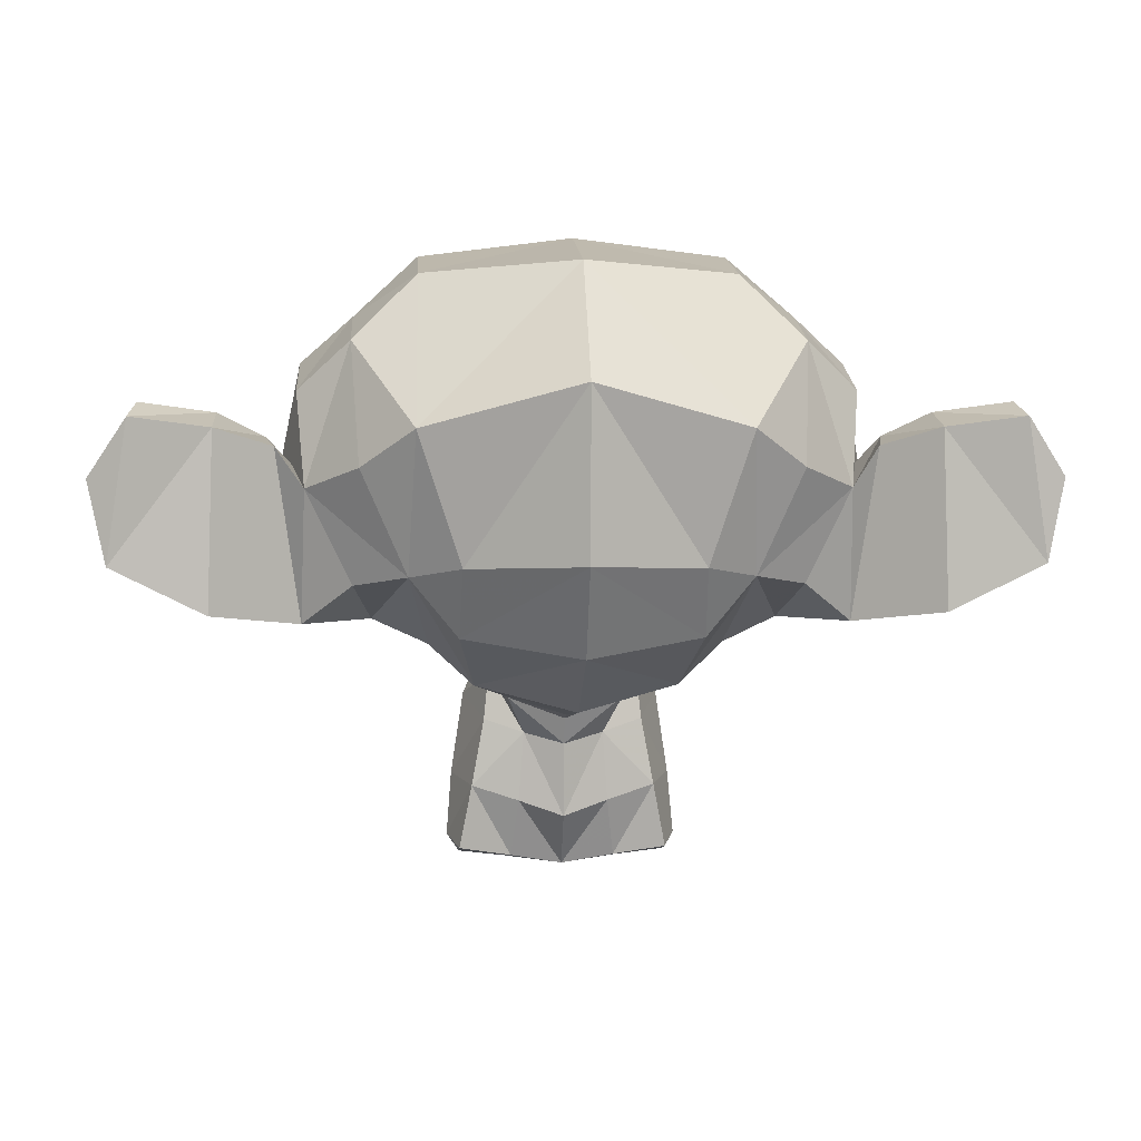
<metadata>
{"format":"obj","ext":"obj","renderer":"f3d","projection":"perspective","resolution":1024,"background":"white","views":[{"elev":4.3,"azim":176.3,"up":"+Y"}]}
</metadata>
<code>
o Suzanne
v 0.4375 0.1641 0.7656
v -0.4375 0.1641 0.7656
v 0.5 0.09375 0.6875
v -0.5 0.09375 0.6875
v 0.5469 0.05469 0.5781
v -0.5469 0.05469 0.5781
v 0.3516 -0.02344 0.6172
v -0.3516 -0.02344 0.6172
v 0.3516 0.03125 0.7188
v -0.3516 0.03125 0.7188
v 0.3516 0.1328 0.7812
v -0.3516 0.1328 0.7812
v 0.2734 0.1641 0.7969
v -0.2734 0.1641 0.7969
v 0.2031 0.09375 0.7422
v -0.2031 0.09375 0.7422
v 0.1562 0.05469 0.6484
v -0.1562 0.05469 0.6484
v 0.07812 0.2422 0.6562
v -0.07812 0.2422 0.6562
v 0.1406 0.2422 0.7422
v -0.1406 0.2422 0.7422
v 0.2422 0.2422 0.7969
v -0.2422 0.2422 0.7969
v 0.2734 0.3281 0.7969
v -0.2734 0.3281 0.7969
v 0.2031 0.3906 0.7422
v -0.2031 0.3906 0.7422
v 0.1562 0.4375 0.6484
v -0.1562 0.4375 0.6484
v 0.3516 0.5156 0.6172
v -0.3516 0.5156 0.6172
v 0.3516 0.4531 0.7188
v -0.3516 0.4531 0.7188
v 0.3516 0.3594 0.7812
v -0.3516 0.3594 0.7812
v 0.4375 0.3281 0.7656
v -0.4375 0.3281 0.7656
v 0.5 0.3906 0.6875
v -0.5 0.3906 0.6875
v 0.5469 0.4375 0.5781
v -0.5469 0.4375 0.5781
v 0.625 0.2422 0.5625
v -0.625 0.2422 0.5625
v 0.5625 0.2422 0.6719
v -0.5625 0.2422 0.6719
v 0.4688 0.2422 0.7578
v -0.4688 0.2422 0.7578
v 0.4766 0.2422 0.7734
v -0.4766 0.2422 0.7734
v 0.4453 0.3359 0.7812
v -0.4453 0.3359 0.7812
v 0.3516 0.375 0.8047
v -0.3516 0.375 0.8047
v 0.2656 0.3359 0.8203
v -0.2656 0.3359 0.8203
v 0.2266 0.2422 0.8203
v -0.2266 0.2422 0.8203
v 0.2656 0.1562 0.8203
v -0.2656 0.1562 0.8203
v 0.3516 0.2422 0.8281
v -0.3516 0.2422 0.8281
v 0.3516 0.1172 0.8047
v -0.3516 0.1172 0.8047
v 0.4453 0.1562 0.7812
v -0.4453 0.1562 0.7812
v 0 0.4297 0.7422
v 0 0.3516 0.8203
v 0 -0.6797 0.7344
v 0 -0.3203 0.7812
v 0 -0.1875 0.7969
v 0 -0.7734 0.7188
v 0 0.4062 0.6016
v 0 0.5703 0.5703
v 0 0.8984 -0.5469
v 0 0.5625 -0.8516
v 0 0.07031 -0.8281
v 0 -0.3828 -0.3516
v 0.2031 -0.1875 0.5625
v -0.2031 -0.1875 0.5625
v 0.3125 -0.4375 0.5703
v -0.3125 -0.4375 0.5703
v 0.3516 -0.6953 0.5703
v -0.3516 -0.6953 0.5703
v 0.3672 -0.8906 0.5312
v -0.3672 -0.8906 0.5312
v 0.3281 -0.9453 0.5234
v -0.3281 -0.9453 0.5234
v 0.1797 -0.9688 0.5547
v -0.1797 -0.9688 0.5547
v 0 -0.9844 0.5781
v 0.4375 -0.1406 0.5312
v -0.4375 -0.1406 0.5312
v 0.6328 -0.03906 0.5391
v -0.6328 -0.03906 0.5391
v 0.8281 0.1484 0.4453
v -0.8281 0.1484 0.4453
v 0.8594 0.4297 0.5938
v -0.8594 0.4297 0.5938
v 0.7109 0.4844 0.625
v -0.7109 0.4844 0.625
v 0.4922 0.6016 0.6875
v -0.4922 0.6016 0.6875
v 0.3203 0.7578 0.7344
v -0.3203 0.7578 0.7344
v 0.1562 0.7188 0.7578
v -0.1562 0.7188 0.7578
v 0.0625 0.4922 0.75
v -0.0625 0.4922 0.75
v 0.1641 0.4141 0.7734
v -0.1641 0.4141 0.7734
v 0.125 0.3047 0.7656
v -0.125 0.3047 0.7656
v 0.2031 0.09375 0.7422
v -0.2031 0.09375 0.7422
v 0.375 0.01562 0.7031
v -0.375 0.01562 0.7031
v 0.4922 0.0625 0.6719
v -0.4922 0.0625 0.6719
v 0.625 0.1875 0.6484
v -0.625 0.1875 0.6484
v 0.6406 0.2969 0.6484
v -0.6406 0.2969 0.6484
v 0.6016 0.375 0.6641
v -0.6016 0.375 0.6641
v 0.4297 0.4375 0.7188
v -0.4297 0.4375 0.7188
v 0.25 0.4688 0.7578
v -0.25 0.4688 0.7578
v 0 -0.7656 0.7344
v 0.1094 -0.7188 0.7344
v -0.1094 -0.7188 0.7344
v 0.1172 -0.8359 0.7109
v -0.1172 -0.8359 0.7109
v 0.0625 -0.8828 0.6953
v -0.0625 -0.8828 0.6953
v 0 -0.8906 0.6875
v 0 -0.1953 0.75
v 0 -0.1406 0.7422
v 0.1016 -0.1484 0.7422
v -0.1016 -0.1484 0.7422
v 0.125 -0.2266 0.75
v -0.125 -0.2266 0.75
v 0.08594 -0.2891 0.7422
v -0.08594 -0.2891 0.7422
v 0.3984 -0.04688 0.6719
v -0.3984 -0.04688 0.6719
v 0.6172 0.05469 0.625
v -0.6172 0.05469 0.625
v 0.7266 0.2031 0.6016
v -0.7266 0.2031 0.6016
v 0.7422 0.375 0.6562
v -0.7422 0.375 0.6562
v 0.6875 0.4141 0.7266
v -0.6875 0.4141 0.7266
v 0.4375 0.5469 0.7969
v -0.4375 0.5469 0.7969
v 0.3125 0.6406 0.8359
v -0.3125 0.6406 0.8359
v 0.2031 0.6172 0.8516
v -0.2031 0.6172 0.8516
v 0.1016 0.4297 0.8438
v -0.1016 0.4297 0.8438
v 0.125 -0.1016 0.8125
v -0.125 -0.1016 0.8125
v 0.2109 -0.4453 0.7109
v -0.2109 -0.4453 0.7109
v 0.25 -0.7031 0.6875
v -0.25 -0.7031 0.6875
v 0.2656 -0.8203 0.6641
v -0.2656 -0.8203 0.6641
v 0.2344 -0.9141 0.6328
v -0.2344 -0.9141 0.6328
v 0.1641 -0.9297 0.6328
v -0.1641 -0.9297 0.6328
v 0 -0.9453 0.6406
v 0 0.04688 0.7266
v 0 0.2109 0.7656
v 0.3281 0.4766 0.7422
v -0.3281 0.4766 0.7422
v 0.1641 0.1406 0.75
v -0.1641 0.1406 0.75
v 0.1328 0.2109 0.7578
v -0.1328 0.2109 0.7578
v 0.1172 -0.6875 0.7344
v -0.1172 -0.6875 0.7344
v 0.07812 -0.4453 0.75
v -0.07812 -0.4453 0.75
v 0 -0.4453 0.75
v 0 -0.3281 0.7422
v 0.09375 -0.2734 0.7812
v -0.09375 -0.2734 0.7812
v 0.1328 -0.2266 0.7969
v -0.1328 -0.2266 0.7969
v 0.1094 -0.1328 0.7812
v -0.1094 -0.1328 0.7812
v 0.03906 -0.125 0.7812
v -0.03906 -0.125 0.7812
v 0 -0.2031 0.8281
v 0.04688 -0.1484 0.8125
v -0.04688 -0.1484 0.8125
v 0.09375 -0.1562 0.8125
v -0.09375 -0.1562 0.8125
v 0.1094 -0.2266 0.8281
v -0.1094 -0.2266 0.8281
v 0.07812 -0.25 0.8047
v -0.07812 -0.25 0.8047
v 0 -0.2891 0.8047
v 0.2578 -0.3125 0.5547
v -0.2578 -0.3125 0.5547
v 0.1641 -0.2422 0.7109
v -0.1641 -0.2422 0.7109
v 0.1797 -0.3125 0.7109
v -0.1797 -0.3125 0.7109
v 0.2344 -0.25 0.5547
v -0.2344 -0.25 0.5547
v 0 -0.875 0.6875
v 0.04688 -0.8672 0.6875
v -0.04688 -0.8672 0.6875
v 0.09375 -0.8203 0.7109
v -0.09375 -0.8203 0.7109
v 0.09375 -0.7422 0.7266
v -0.09375 -0.7422 0.7266
v 0 -0.7812 0.6562
v 0.09375 -0.75 0.6641
v -0.09375 -0.75 0.6641
v 0.09375 -0.8125 0.6406
v -0.09375 -0.8125 0.6406
v 0.04688 -0.8516 0.6328
v -0.04688 -0.8516 0.6328
v 0 -0.8594 0.6328
v 0.1719 0.2188 0.7812
v -0.1719 0.2188 0.7812
v 0.1875 0.1562 0.7734
v -0.1875 0.1562 0.7734
v 0.3359 0.4297 0.7578
v -0.3359 0.4297 0.7578
v 0.2734 0.4219 0.7734
v -0.2734 0.4219 0.7734
v 0.4219 0.3984 0.7734
v -0.4219 0.3984 0.7734
v 0.5625 0.3516 0.6953
v -0.5625 0.3516 0.6953
v 0.5859 0.2891 0.6875
v -0.5859 0.2891 0.6875
v 0.5781 0.1953 0.6797
v -0.5781 0.1953 0.6797
v 0.4766 0.1016 0.7188
v -0.4766 0.1016 0.7188
v 0.375 0.0625 0.7422
v -0.375 0.0625 0.7422
v 0.2266 0.1094 0.7812
v -0.2266 0.1094 0.7812
v 0.1797 0.2969 0.7812
v -0.1797 0.2969 0.7812
v 0.2109 0.375 0.7812
v -0.2109 0.375 0.7812
v 0.2344 0.3594 0.7578
v -0.2344 0.3594 0.7578
v 0.1953 0.2969 0.7578
v -0.1953 0.2969 0.7578
v 0.2422 0.125 0.7578
v -0.2422 0.125 0.7578
v 0.375 0.08594 0.7266
v -0.375 0.08594 0.7266
v 0.4609 0.1172 0.7031
v -0.4609 0.1172 0.7031
v 0.5469 0.2109 0.6719
v -0.5469 0.2109 0.6719
v 0.5547 0.2812 0.6719
v -0.5547 0.2812 0.6719
v 0.5312 0.3359 0.6797
v -0.5312 0.3359 0.6797
v 0.4141 0.3906 0.75
v -0.4141 0.3906 0.75
v 0.2812 0.3984 0.7656
v -0.2812 0.3984 0.7656
v 0.3359 0.4062 0.75
v -0.3359 0.4062 0.75
v 0.2031 0.1719 0.75
v -0.2031 0.1719 0.75
v 0.1953 0.2266 0.75
v -0.1953 0.2266 0.75
v 0.1094 0.4609 0.6094
v -0.1094 0.4609 0.6094
v 0.1953 0.6641 0.6172
v -0.1953 0.6641 0.6172
v 0.3359 0.6875 0.5938
v -0.3359 0.6875 0.5938
v 0.4844 0.5547 0.5547
v -0.4844 0.5547 0.5547
v 0.6797 0.4531 0.4922
v -0.6797 0.4531 0.4922
v 0.7969 0.4062 0.4609
v -0.7969 0.4062 0.4609
v 0.7734 0.1641 0.375
v -0.7734 0.1641 0.375
v 0.6016 0 0.4141
v -0.6016 0 0.4141
v 0.4375 -0.09375 0.4688
v -0.4375 -0.09375 0.4688
v 0 0.8984 0.2891
v 0 0.9844 -0.07812
v 0 -0.1953 -0.6719
v 0 -0.4609 0.1875
v 0 -0.9766 0.4609
v 0 -0.8047 0.3438
v 0 -0.5703 0.3203
v 0 -0.4844 0.2812
v 0.8516 0.2344 0.05469
v -0.8516 0.2344 0.05469
v 0.8594 0.3203 -0.04688
v -0.8594 0.3203 -0.04688
v 0.7734 0.2656 -0.4375
v -0.7734 0.2656 -0.4375
v 0.4609 0.4375 -0.7031
v -0.4609 0.4375 -0.7031
v 0.7344 -0.04688 0.07031
v -0.7344 -0.04688 0.07031
v 0.5938 -0.125 -0.1641
v -0.5938 -0.125 -0.1641
v 0.6406 -0.007812 -0.4297
v -0.6406 -0.007812 -0.4297
v 0.3359 0.05469 -0.6641
v -0.3359 0.05469 -0.6641
v 0.2344 -0.3516 0.4062
v -0.2344 -0.3516 0.4062
v 0.1797 -0.4141 0.2578
v -0.1797 -0.4141 0.2578
v 0.2891 -0.7109 0.3828
v -0.2891 -0.7109 0.3828
v 0.25 -0.5 0.3906
v -0.25 -0.5 0.3906
v 0.3281 -0.9141 0.3984
v -0.3281 -0.9141 0.3984
v 0.1406 -0.7578 0.3672
v -0.1406 -0.7578 0.3672
v 0.125 -0.5391 0.3594
v -0.125 -0.5391 0.3594
v 0.1641 -0.9453 0.4375
v -0.1641 -0.9453 0.4375
v 0.2188 -0.2812 0.4297
v -0.2188 -0.2812 0.4297
v 0.2109 -0.2266 0.4688
v -0.2109 -0.2266 0.4688
v 0.2031 -0.1719 0.5
v -0.2031 -0.1719 0.5
v 0.2109 -0.3906 0.1641
v -0.2109 -0.3906 0.1641
v 0.2969 -0.3125 -0.2656
v -0.2969 -0.3125 -0.2656
v 0.3438 -0.1484 -0.5391
v -0.3438 -0.1484 -0.5391
v 0.4531 0.8672 -0.3828
v -0.4531 0.8672 -0.3828
v 0.4531 0.9297 -0.07031
v -0.4531 0.9297 -0.07031
v 0.4531 0.8516 0.2344
v -0.4531 0.8516 0.2344
v 0.4609 0.5234 0.4297
v -0.4609 0.5234 0.4297
v 0.7266 0.4062 0.3359
v -0.7266 0.4062 0.3359
v 0.6328 0.4531 0.2812
v -0.6328 0.4531 0.2812
v 0.6406 0.7031 0.05469
v -0.6406 0.7031 0.05469
v 0.7969 0.5625 0.125
v -0.7969 0.5625 0.125
v 0.7969 0.6172 -0.1172
v -0.7969 0.6172 -0.1172
v 0.6406 0.75 -0.1953
v -0.6406 0.75 -0.1953
v 0.6406 0.6797 -0.4453
v -0.6406 0.6797 -0.4453
v 0.7969 0.5391 -0.3594
v -0.7969 0.5391 -0.3594
v 0.6172 0.3281 -0.5859
v -0.6172 0.3281 -0.5859
v 0.4844 0.02344 -0.5469
v -0.4844 0.02344 -0.5469
v 0.8203 0.3281 -0.2031
v -0.8203 0.3281 -0.2031
v 0.4062 -0.1719 0.1484
v -0.4062 -0.1719 0.1484
v 0.4297 -0.1953 -0.2109
v -0.4297 -0.1953 -0.2109
v 0.8906 0.4062 -0.2344
v -0.8906 0.4062 -0.2344
v 0.7734 -0.1406 -0.125
v -0.7734 -0.1406 -0.125
v 1.039 -0.1016 -0.3281
v -1.039 -0.1016 -0.3281
v 1.281 0.05469 -0.4297
v -1.281 0.05469 -0.4297
v 1.352 0.3203 -0.4219
v -1.352 0.3203 -0.4219
v 1.234 0.5078 -0.4219
v -1.234 0.5078 -0.4219
v 1.023 0.4766 -0.3125
v -1.023 0.4766 -0.3125
v 1.016 0.4141 -0.2891
v -1.016 0.4141 -0.2891
v 1.188 0.4375 -0.3906
v -1.188 0.4375 -0.3906
v 1.266 0.2891 -0.4062
v -1.266 0.2891 -0.4062
v 1.211 0.07812 -0.4062
v -1.211 0.07812 -0.4062
v 1.031 -0.03906 -0.3047
v -1.031 -0.03906 -0.3047
v 0.8281 -0.07031 -0.1328
v -0.8281 -0.07031 -0.1328
v 0.9219 0.3594 -0.2188
v -0.9219 0.3594 -0.2188
v 0.9453 0.3047 -0.2891
v -0.9453 0.3047 -0.2891
v 0.8828 -0.02344 -0.2109
v -0.8828 -0.02344 -0.2109
v 1.039 0 -0.3672
v -1.039 0 -0.3672
v 1.188 0.09375 -0.4453
v -1.188 0.09375 -0.4453
v 1.234 0.25 -0.4453
v -1.234 0.25 -0.4453
v 1.172 0.3594 -0.4375
v -1.172 0.3594 -0.4375
v 1.023 0.3438 -0.3594
v -1.023 0.3438 -0.3594
v 0.8438 0.2891 -0.2109
v -0.8438 0.2891 -0.2109
v 0.8359 0.1719 -0.2734
v -0.8359 0.1719 -0.2734
v 0.7578 0.09375 -0.2734
v -0.7578 0.09375 -0.2734
v 0.8203 0.08594 -0.2734
v -0.8203 0.08594 -0.2734
v 0.8438 0.01562 -0.2734
v -0.8438 0.01562 -0.2734
v 0.8125 -0.01562 -0.2734
v -0.8125 -0.01562 -0.2734
v 0.7266 0 -0.07031
v -0.7266 0 -0.07031
v 0.7188 -0.02344 -0.1719
v -0.7188 -0.02344 -0.1719
v 0.7188 0.03906 -0.1875
v -0.7188 0.03906 -0.1875
v 0.7969 0.2031 -0.2109
v -0.7969 0.2031 -0.2109
v 0.8906 0.2422 -0.2656
v -0.8906 0.2422 -0.2656
v 0.8906 0.2344 -0.3203
v -0.8906 0.2344 -0.3203
v 0.8125 -0.01562 -0.3203
v -0.8125 -0.01562 -0.3203
v 0.8516 0.01562 -0.3203
v -0.8516 0.01562 -0.3203
v 0.8281 0.07812 -0.3203
v -0.8281 0.07812 -0.3203
v 0.7656 0.09375 -0.3203
v -0.7656 0.09375 -0.3203
v 0.8438 0.1719 -0.3203
v -0.8438 0.1719 -0.3203
v 1.039 0.3281 -0.4141
v -1.039 0.3281 -0.4141
v 1.188 0.3438 -0.4844
v -1.188 0.3438 -0.4844
v 1.258 0.2422 -0.4922
v -1.258 0.2422 -0.4922
v 1.211 0.08594 -0.4844
v -1.211 0.08594 -0.4844
v 1.047 0 -0.4219
v -1.047 0 -0.4219
v 0.8828 -0.01562 -0.2656
v -0.8828 -0.01562 -0.2656
v 0.9531 0.2891 -0.3438
v -0.9531 0.2891 -0.3438
v 0.8906 0.1094 -0.3281
v -0.8906 0.1094 -0.3281
v 0.9375 0.0625 -0.3359
v -0.9375 0.0625 -0.3359
v 1 0.125 -0.3672
v -1 0.125 -0.3672
v 0.9609 0.1719 -0.3516
v -0.9609 0.1719 -0.3516
v 1.016 0.2344 -0.375
v -1.016 0.2344 -0.375
v 1.055 0.1875 -0.3828
v -1.055 0.1875 -0.3828
v 1.109 0.2109 -0.3906
v -1.109 0.2109 -0.3906
v 1.086 0.2734 -0.3906
v -1.086 0.2734 -0.3906
v 1.023 0.4375 -0.4844
v -1.023 0.4375 -0.4844
v 1.25 0.4688 -0.5469
v -1.25 0.4688 -0.5469
v 1.367 0.2969 -0.5
v -1.367 0.2969 -0.5
v 1.312 0.05469 -0.5312
v -1.312 0.05469 -0.5312
v 1.039 -0.08594 -0.4922
v -1.039 -0.08594 -0.4922
v 0.7891 -0.125 -0.3281
v -0.7891 -0.125 -0.3281
v 0.8594 0.3828 -0.3828
v -0.8594 0.3828 -0.3828
f 47 1 3 45
f 4 2 48 46
f 45 3 5 43
f 6 4 46 44
f 3 9 7 5
f 8 10 4 6
f 1 11 9 3
f 10 12 2 4
f 11 13 15 9
f 16 14 12 10
f 9 15 17 7
f 18 16 10 8
f 15 21 19 17
f 20 22 16 18
f 13 23 21 15
f 22 24 14 16
f 23 25 27 21
f 28 26 24 22
f 21 27 29 19
f 30 28 22 20
f 27 33 31 29
f 32 34 28 30
f 25 35 33 27
f 34 36 26 28
f 35 37 39 33
f 40 38 36 34
f 33 39 41 31
f 42 40 34 32
f 39 45 43 41
f 44 46 40 42
f 37 47 45 39
f 46 48 38 40
f 47 37 51 49
f 52 38 48 50
f 37 35 53 51
f 54 36 38 52
f 35 25 55 53
f 56 26 36 54
f 25 23 57 55
f 58 24 26 56
f 23 13 59 57
f 60 14 24 58
f 13 11 63 59
f 64 12 14 60
f 11 1 65 63
f 66 2 12 64
f 1 47 49 65
f 50 48 2 66
f 61 65 49
f 50 66 62
f 63 65 61
f 62 66 64
f 61 59 63
f 64 60 62
f 61 57 59
f 60 58 62
f 61 55 57
f 58 56 62
f 61 53 55
f 56 54 62
f 61 51 53
f 54 52 62
f 61 49 51
f 52 50 62
f 89 174 176 91
f 176 175 90 91
f 87 172 174 89
f 175 173 88 90
f 85 170 172 87
f 173 171 86 88
f 83 168 170 85
f 171 169 84 86
f 81 166 168 83
f 169 167 82 84
f 79 92 146 164
f 147 93 80 165
f 92 94 148 146
f 149 95 93 147
f 94 96 150 148
f 151 97 95 149
f 96 98 152 150
f 153 99 97 151
f 98 100 154 152
f 155 101 99 153
f 100 102 156 154
f 157 103 101 155
f 102 104 158 156
f 159 105 103 157
f 104 106 160 158
f 161 107 105 159
f 106 108 162 160
f 163 109 107 161
f 108 67 68 162
f 68 67 109 163
f 110 128 160 162
f 161 129 111 163
f 128 179 158 160
f 159 180 129 161
f 126 156 158 179
f 159 157 127 180
f 124 154 156 126
f 157 155 125 127
f 122 152 154 124
f 155 153 123 125
f 120 150 152 122
f 153 151 121 123
f 118 148 150 120
f 151 149 119 121
f 116 146 148 118
f 149 147 117 119
f 114 164 146 116
f 147 165 115 117
f 114 181 177 164
f 177 182 115 165
f 110 162 68 112
f 68 163 111 113
f 112 68 178 183
f 178 68 113 184
f 177 181 183 178
f 184 182 177 178
f 135 137 176 174
f 176 137 136 175
f 133 135 174 172
f 175 136 134 173
f 131 133 172 170
f 173 134 132 171
f 166 187 185 168
f 186 188 167 169
f 131 170 168 185
f 169 171 132 186
f 144 190 189 187
f 189 190 145 188
f 185 187 189 69
f 189 188 186 69
f 130 131 185 69
f 186 132 130 69
f 142 193 191 144
f 192 194 143 145
f 140 195 193 142
f 194 196 141 143
f 139 197 195 140
f 196 198 139 141
f 138 71 197 139
f 198 71 138 139
f 190 144 191 70
f 192 145 190 70
f 70 191 206 208
f 207 192 70 208
f 71 199 200 197
f 201 199 71 198
f 197 200 202 195
f 203 201 198 196
f 195 202 204 193
f 205 203 196 194
f 193 204 206 191
f 207 205 194 192
f 199 204 202 200
f 203 205 199 201
f 199 208 206 204
f 207 208 199 205
f 139 140 164 177
f 165 141 139 177
f 140 142 211 164
f 212 143 141 165
f 142 144 213 211
f 214 145 143 212
f 144 187 166 213
f 167 188 145 214
f 81 209 213 166
f 214 210 82 167
f 209 215 211 213
f 212 216 210 214
f 79 164 211 215
f 212 165 80 216
f 131 130 72 222
f 72 130 132 223
f 133 131 222 220
f 223 132 134 221
f 135 133 220 218
f 221 134 136 219
f 137 135 218 217
f 219 136 137 217
f 217 218 229 231
f 230 219 217 231
f 218 220 227 229
f 228 221 219 230
f 220 222 225 227
f 226 223 221 228
f 222 72 224 225
f 224 72 223 226
f 224 231 229 225
f 230 231 224 226
f 225 229 227
f 228 230 226
f 183 181 234 232
f 235 182 184 233
f 112 183 232 254
f 233 184 113 255
f 110 112 254 256
f 255 113 111 257
f 181 114 252 234
f 253 115 182 235
f 114 116 250 252
f 251 117 115 253
f 116 118 248 250
f 249 119 117 251
f 118 120 246 248
f 247 121 119 249
f 120 122 244 246
f 245 123 121 247
f 122 124 242 244
f 243 125 123 245
f 124 126 240 242
f 241 127 125 243
f 126 179 236 240
f 237 180 127 241
f 179 128 238 236
f 239 129 180 237
f 128 110 256 238
f 257 111 129 239
f 238 256 258 276
f 259 257 239 277
f 236 238 276 278
f 277 239 237 279
f 240 236 278 274
f 279 237 241 275
f 242 240 274 272
f 275 241 243 273
f 244 242 272 270
f 273 243 245 271
f 246 244 270 268
f 271 245 247 269
f 248 246 268 266
f 269 247 249 267
f 250 248 266 264
f 267 249 251 265
f 252 250 264 262
f 265 251 253 263
f 234 252 262 280
f 263 253 235 281
f 256 254 260 258
f 261 255 257 259
f 254 232 282 260
f 283 233 255 261
f 232 234 280 282
f 281 235 233 283
f 67 108 284 73
f 285 109 67 73
f 108 106 286 284
f 287 107 109 285
f 106 104 288 286
f 289 105 107 287
f 104 102 290 288
f 291 103 105 289
f 102 100 292 290
f 293 101 103 291
f 100 98 294 292
f 295 99 101 293
f 98 96 296 294
f 297 97 99 295
f 96 94 298 296
f 299 95 97 297
f 94 92 300 298
f 301 93 95 299
f 308 309 328 338
f 329 309 308 339
f 307 308 338 336
f 339 308 307 337
f 306 307 336 340
f 337 307 306 341
f 89 91 306 340
f 306 91 90 341
f 87 89 340 334
f 341 90 88 335
f 85 87 334 330
f 335 88 86 331
f 83 85 330 332
f 331 86 84 333
f 330 336 338 332
f 339 337 331 333
f 330 334 340 336
f 341 335 331 337
f 326 332 338 328
f 339 333 327 329
f 81 83 332 326
f 333 84 82 327
f 209 342 344 215
f 345 343 210 216
f 81 326 342 209
f 343 327 82 210
f 79 215 344 346
f 345 216 80 347
f 79 346 300 92
f 301 347 80 93
f 77 324 352 304
f 353 325 77 304
f 304 352 350 78
f 351 353 304 78
f 78 350 348 305
f 349 351 78 305
f 305 348 328 309
f 329 349 305 309
f 326 328 348 342
f 349 329 327 343
f 296 298 318 310
f 319 299 297 311
f 76 316 324 77
f 325 317 76 77
f 302 358 356 303
f 357 359 302 303
f 303 356 354 75
f 355 357 303 75
f 75 354 316 76
f 317 355 75 76
f 292 294 362 364
f 363 295 293 365
f 364 362 368 366
f 369 363 365 367
f 366 368 370 372
f 371 369 367 373
f 372 370 376 374
f 377 371 373 375
f 314 378 374 376
f 375 379 315 377
f 316 354 374 378
f 375 355 317 379
f 354 356 372 374
f 373 357 355 375
f 356 358 366 372
f 367 359 357 373
f 358 360 364 366
f 365 361 359 367
f 290 292 364 360
f 365 293 291 361
f 74 360 358 302
f 359 361 74 302
f 284 286 288 290
f 289 287 285 291
f 284 290 360 74
f 361 291 285 74
f 73 284 74
f 74 285 73
f 294 296 310 362
f 311 297 295 363
f 310 312 368 362
f 369 313 311 363
f 312 382 370 368
f 371 383 313 369
f 314 376 370 382
f 371 377 315 383
f 348 350 386 384
f 387 351 349 385
f 318 384 386 320
f 387 385 319 321
f 298 300 384 318
f 385 301 299 319
f 300 344 342 384
f 343 345 301 385
f 342 348 384
f 385 349 343
f 300 346 344
f 345 347 301
f 314 322 380 378
f 381 323 315 379
f 316 378 380 324
f 381 379 317 325
f 320 386 380 322
f 381 387 321 323
f 350 352 380 386
f 381 353 351 387
f 324 380 352
f 353 381 325
f 400 388 414 402
f 415 389 401 403
f 400 402 404 398
f 405 403 401 399
f 398 404 406 396
f 407 405 399 397
f 396 406 408 394
f 409 407 397 395
f 394 408 410 392
f 411 409 395 393
f 392 410 412 390
f 413 411 393 391
f 410 420 418 412
f 419 421 411 413
f 408 422 420 410
f 421 423 409 411
f 406 424 422 408
f 423 425 407 409
f 404 426 424 406
f 425 427 405 407
f 402 428 426 404
f 427 429 403 405
f 402 414 416 428
f 417 415 403 429
f 318 320 444 442
f 445 321 319 443
f 320 390 412 444
f 413 391 321 445
f 310 318 442 312
f 443 319 311 313
f 382 430 414 388
f 415 431 383 389
f 412 418 440 444
f 441 419 413 445
f 438 446 444 440
f 445 447 439 441
f 434 446 438 436
f 439 447 435 437
f 432 448 446 434
f 447 449 433 435
f 430 448 432 450
f 433 449 431 451
f 414 430 450 416
f 451 431 415 417
f 312 448 430 382
f 431 449 313 383
f 312 442 446 448
f 447 443 313 449
f 442 444 446
f 447 445 443
f 416 450 452 476
f 453 451 417 477
f 450 432 462 452
f 463 433 451 453
f 432 434 460 462
f 461 435 433 463
f 434 436 458 460
f 459 437 435 461
f 436 438 456 458
f 457 439 437 459
f 438 440 454 456
f 455 441 439 457
f 440 418 474 454
f 475 419 441 455
f 428 416 476 464
f 477 417 429 465
f 426 428 464 466
f 465 429 427 467
f 424 426 466 468
f 467 427 425 469
f 422 424 468 470
f 469 425 423 471
f 420 422 470 472
f 471 423 421 473
f 418 420 472 474
f 473 421 419 475
f 458 456 480 478
f 481 457 459 479
f 478 480 482 484
f 483 481 479 485
f 484 482 488 486
f 489 483 485 487
f 486 488 490 492
f 491 489 487 493
f 464 476 486 492
f 487 477 465 493
f 452 484 486 476
f 487 485 453 477
f 452 462 478 484
f 479 463 453 485
f 458 478 462 460
f 463 479 459 461
f 454 474 480 456
f 481 475 455 457
f 472 482 480 474
f 481 483 473 475
f 470 488 482 472
f 483 489 471 473
f 468 490 488 470
f 489 491 469 471
f 466 492 490 468
f 491 493 467 469
f 464 492 466
f 467 493 465
f 392 390 504 502
f 505 391 393 503
f 394 392 502 500
f 503 393 395 501
f 396 394 500 498
f 501 395 397 499
f 398 396 498 496
f 499 397 399 497
f 400 398 496 494
f 497 399 401 495
f 388 400 494 506
f 495 401 389 507
f 494 502 504 506
f 505 503 495 507
f 494 496 500 502
f 501 497 495 503
f 496 498 500
f 501 499 497
f 314 382 388 506
f 389 383 315 507
f 314 506 504 322
f 505 507 315 323
f 320 322 504 390
f 505 323 321 391

</code>
